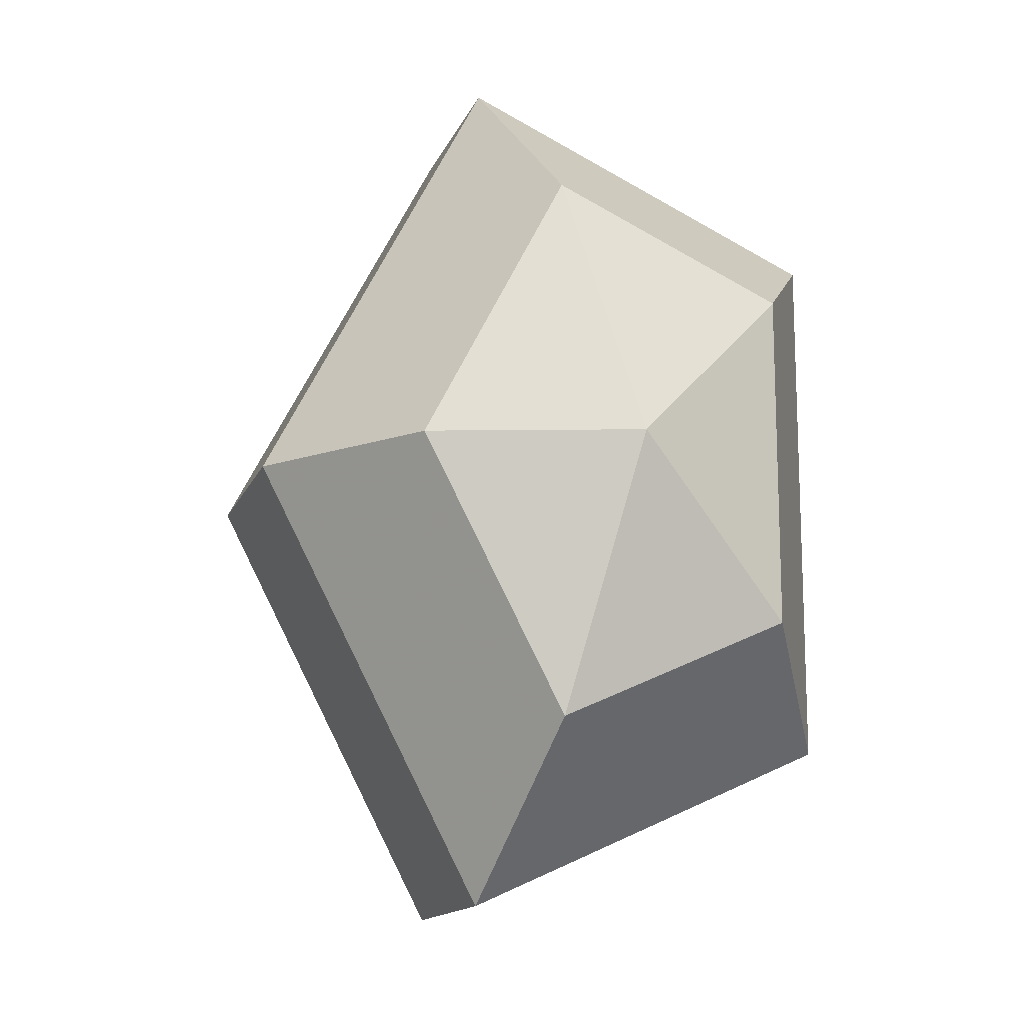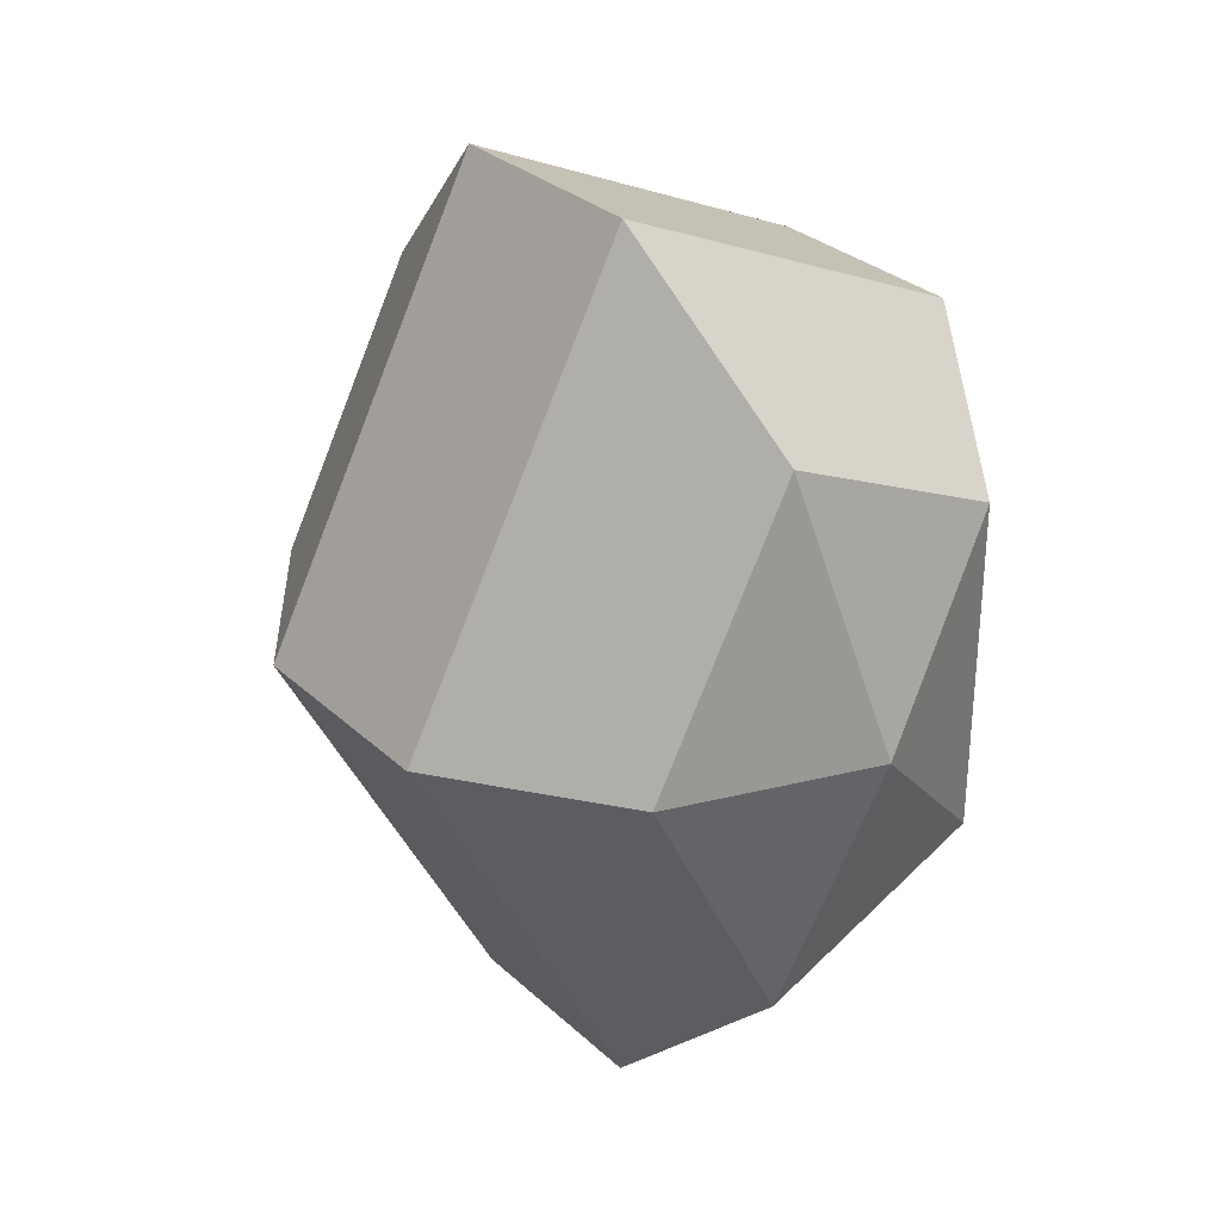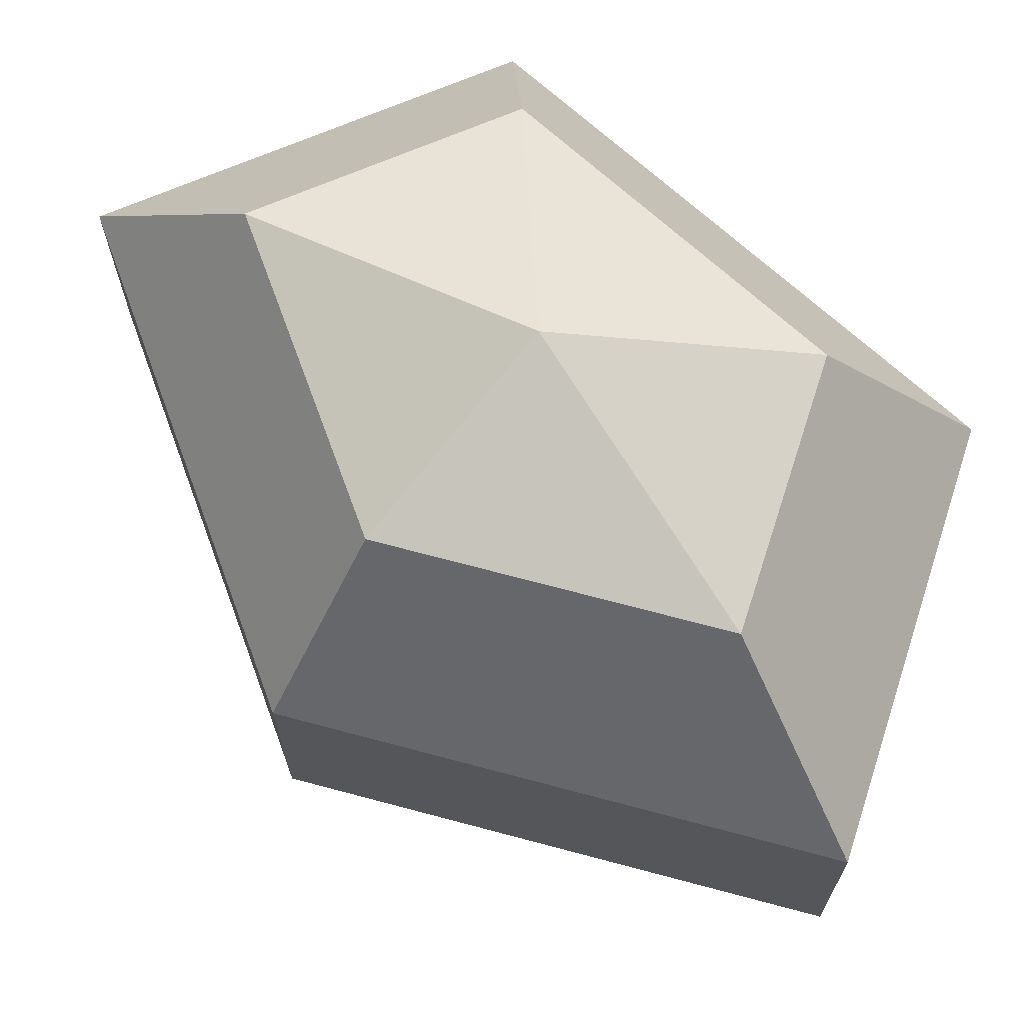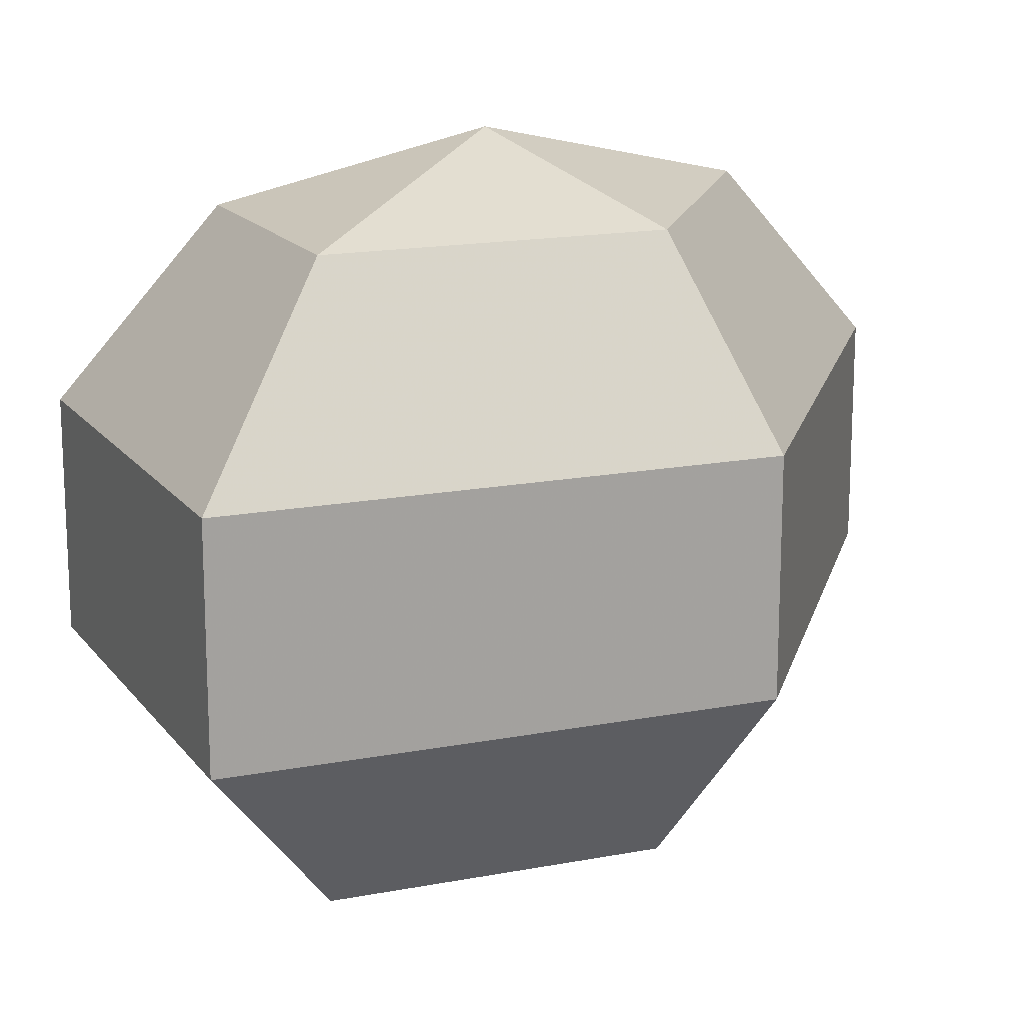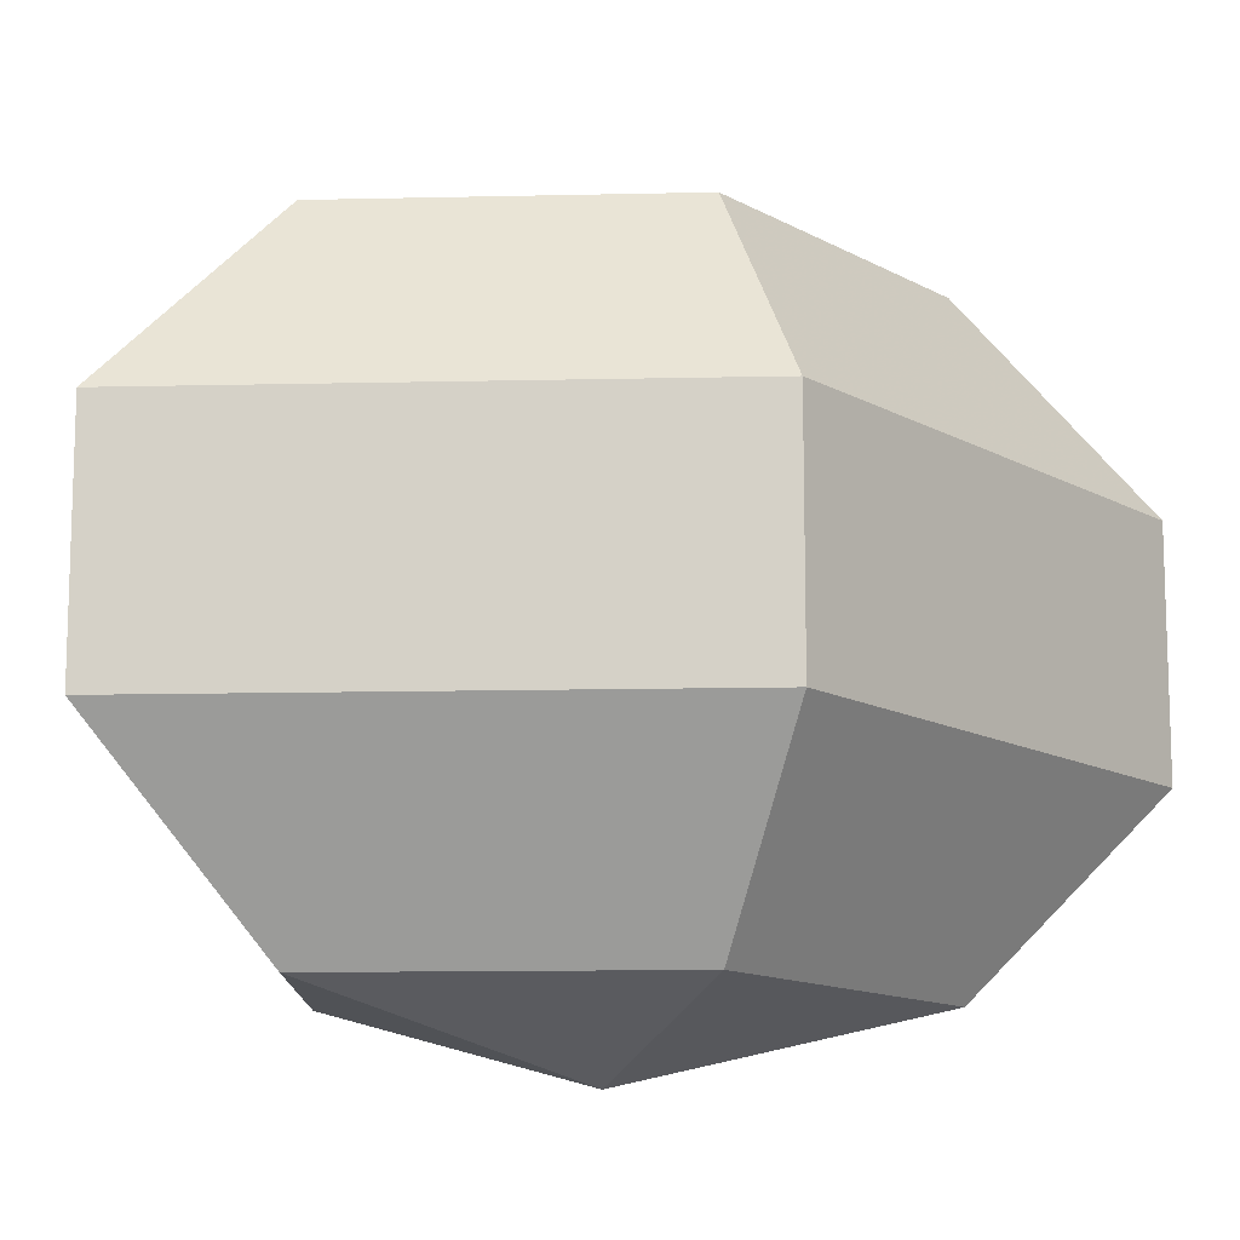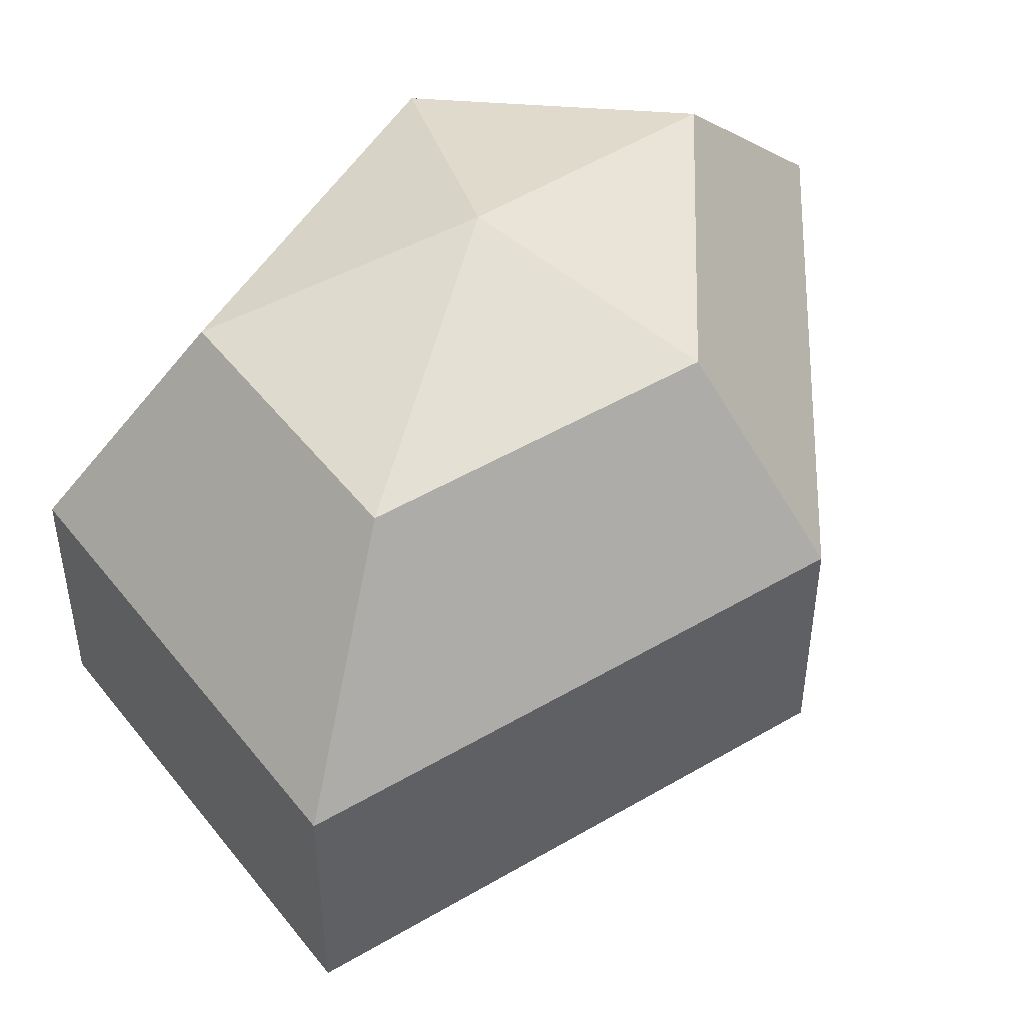
<metadata>
{"format":"obj","ext":"obj","renderer":"f3d","projection":"perspective","resolution":1024,"background":"white","views":[{"elev":-14.3,"azim":-16.7,"up":"+Y"},{"elev":30.4,"azim":-37.6,"up":"+Y"},{"elev":69.6,"azim":-47.6,"up":"+Z"},{"elev":16.6,"azim":-138.8,"up":"+Z"},{"elev":-12.8,"azim":-114.4,"up":"+Z"},{"elev":48.8,"azim":-150.7,"up":"+Z"}]}
</metadata>
<code>
v 213 172 145
v 213 172 145
v 213 172 145
v 213 172 145
v 213 172 145
v 213 172 145
v 209.5 172 146.1
v 211.9 167.3 146.1
v 215.9 169.1 146.1
v 215.9 174.9 146.1
v 211.9 176.7 146.1
v 209.5 172 146.1
v 207.3 172 149.1
v 211.2 164.4 149.1
v 217.6 167.3 149.1
v 217.6 176.7 149.1
v 211.2 179.6 149.1
v 207.3 172 149.1
v 207.3 172 152.9
v 211.2 164.4 152.9
v 217.6 167.3 152.9
v 217.6 176.7 152.9
v 211.2 179.6 152.9
v 207.3 172 152.9
v 209.5 172 155.9
v 211.9 167.3 155.9
v 215.9 169.1 155.9
v 215.9 174.9 155.9
v 211.9 176.7 155.9
v 209.5 172 155.9
v 213 172 157
v 213 172 157
v 213 172 157
v 213 172 157
v 213 172 157
v 213 172 157
g foo
f 8 7 1
f 9 8 2
f 10 9 3
f 11 10 4
f 12 11 5
f 14 13 7
f 15 14 8
f 16 15 9
f 17 16 10
f 18 17 11
f 20 19 13
f 21 20 14
f 22 21 15
f 23 22 16
f 24 23 17
f 26 25 19
f 27 26 20
f 28 27 21
f 29 28 22
f 30 29 23
f 32 31 25
f 33 32 26
f 34 33 27
f 35 34 28
f 36 35 29
f 2 8 1
f 3 9 2
f 4 10 3
f 5 11 4
f 6 12 5
f 8 14 7
f 9 15 8
f 10 16 9
f 11 17 10
f 12 18 11
f 14 20 13
f 15 21 14
f 16 22 15
f 17 23 16
f 18 24 17
f 20 26 19
f 21 27 20
f 22 28 21
f 23 29 22
f 24 30 23
f 26 32 25
f 27 33 26
f 28 34 27
f 29 35 28
f 30 36 29
g

</code>
